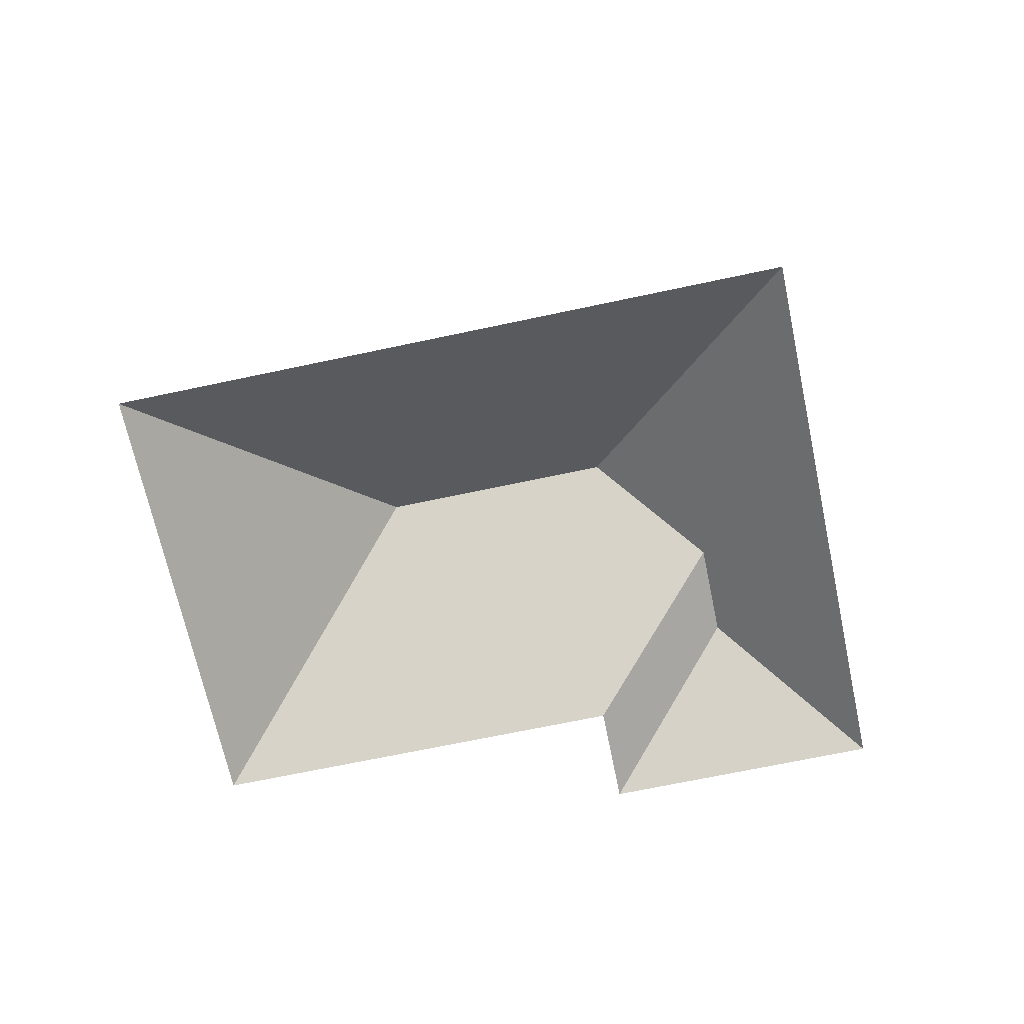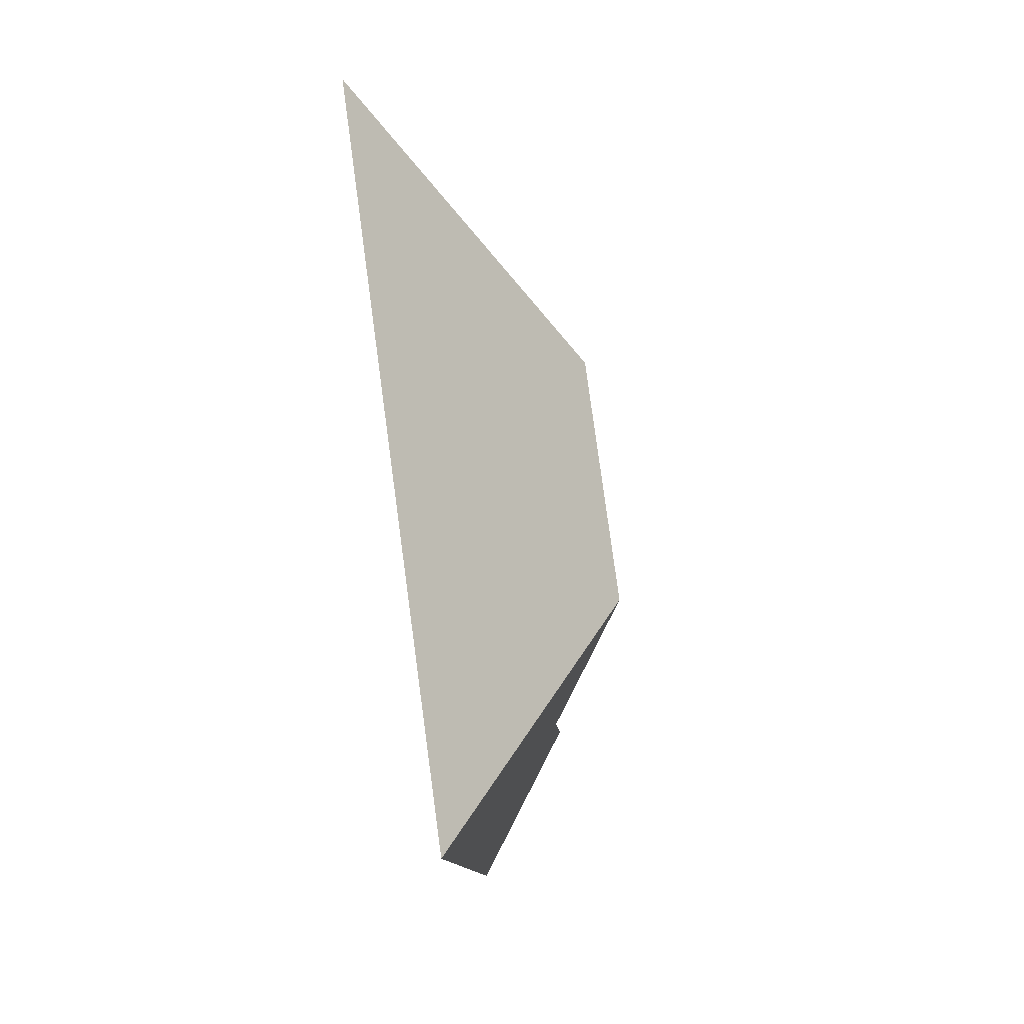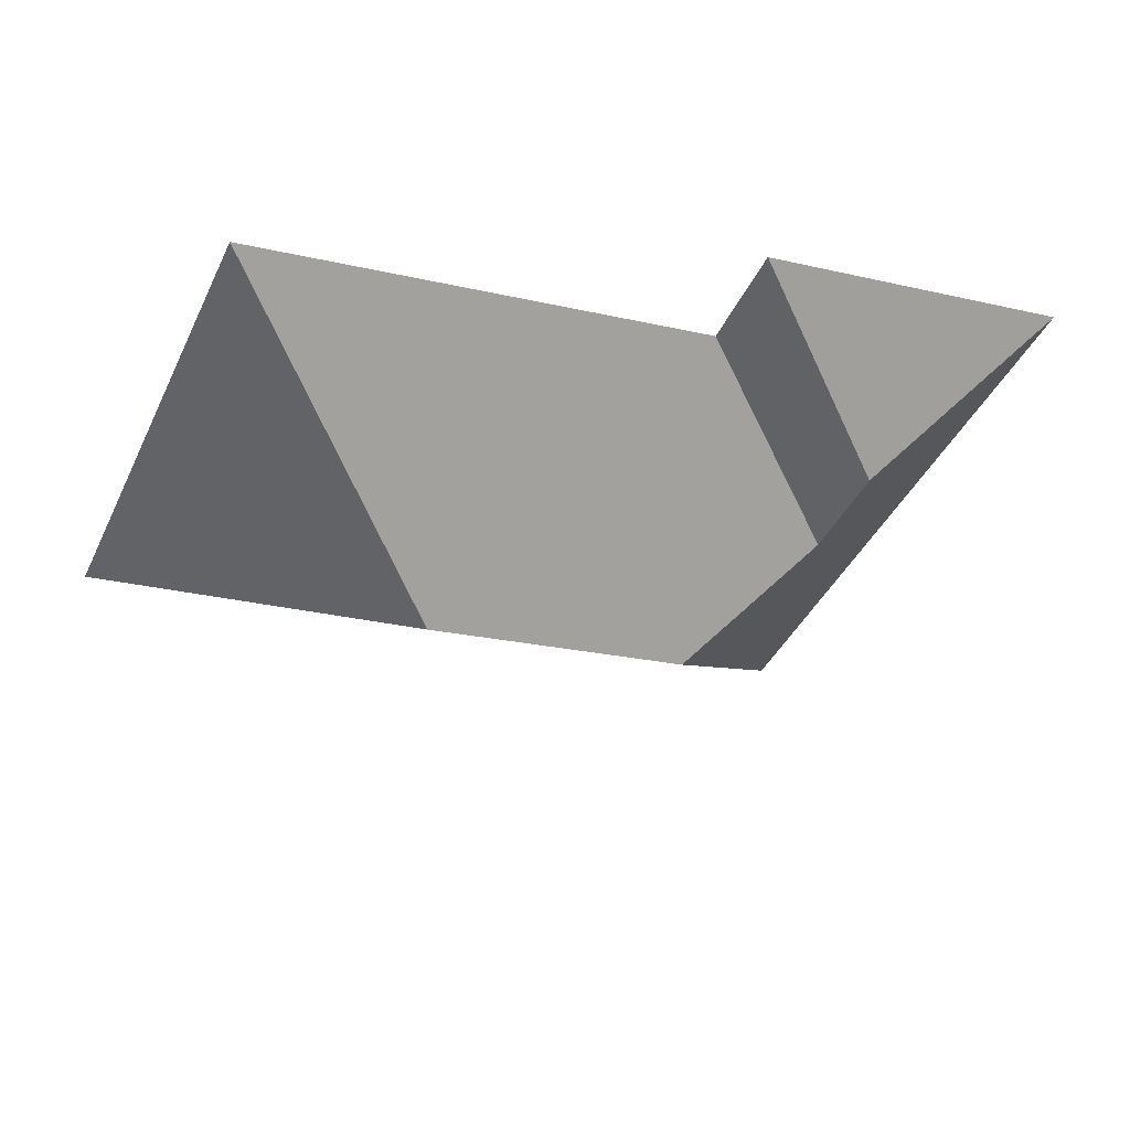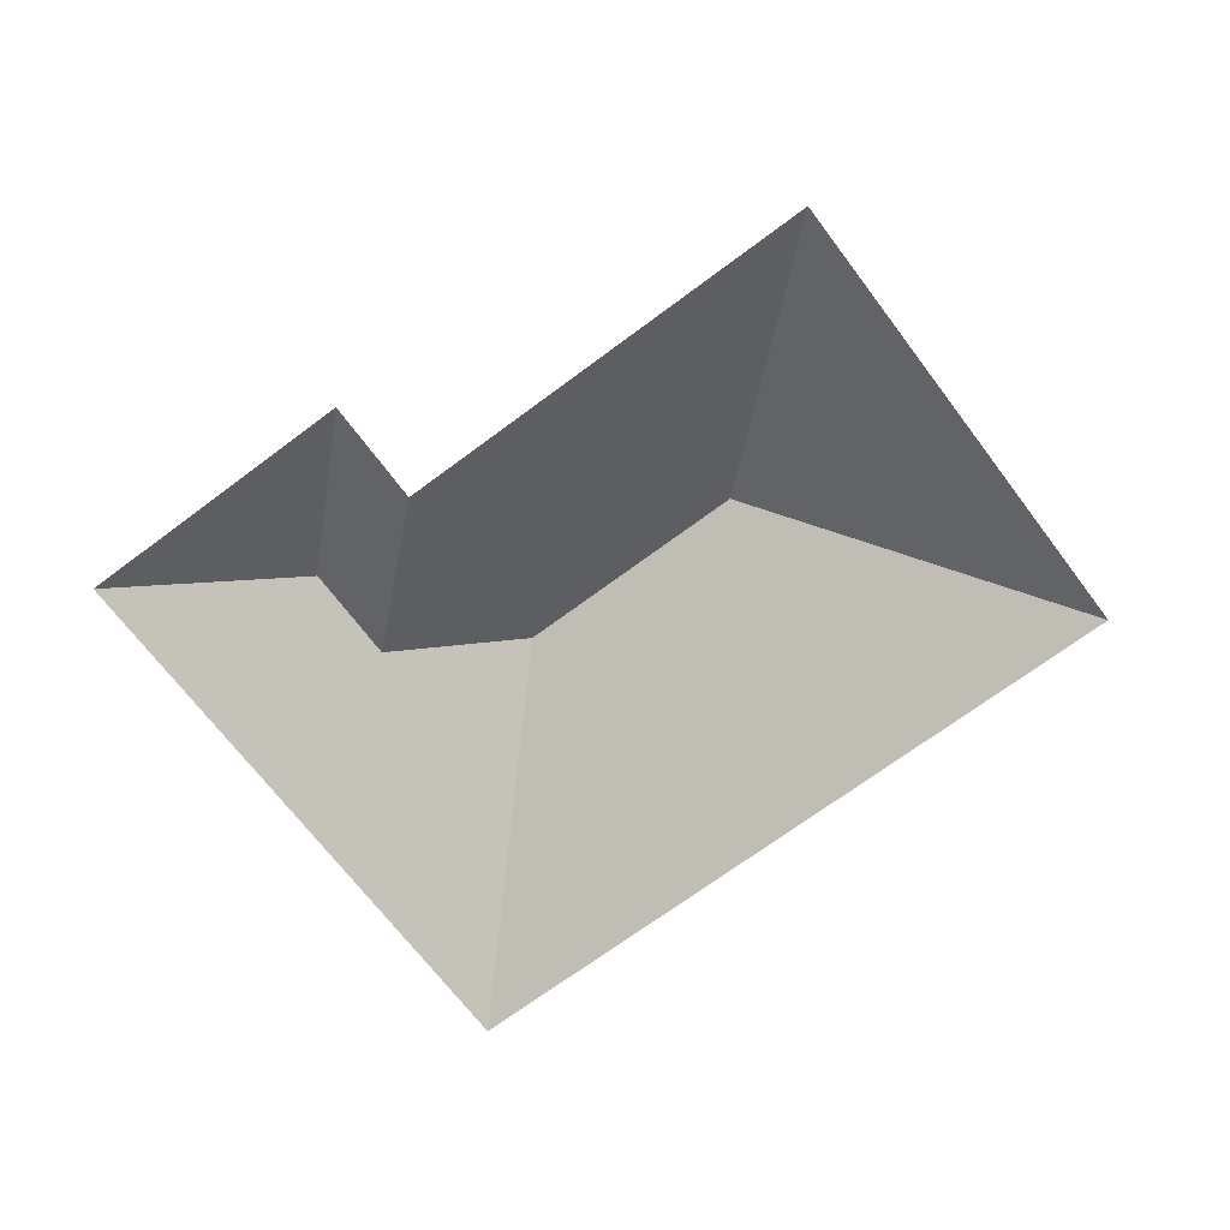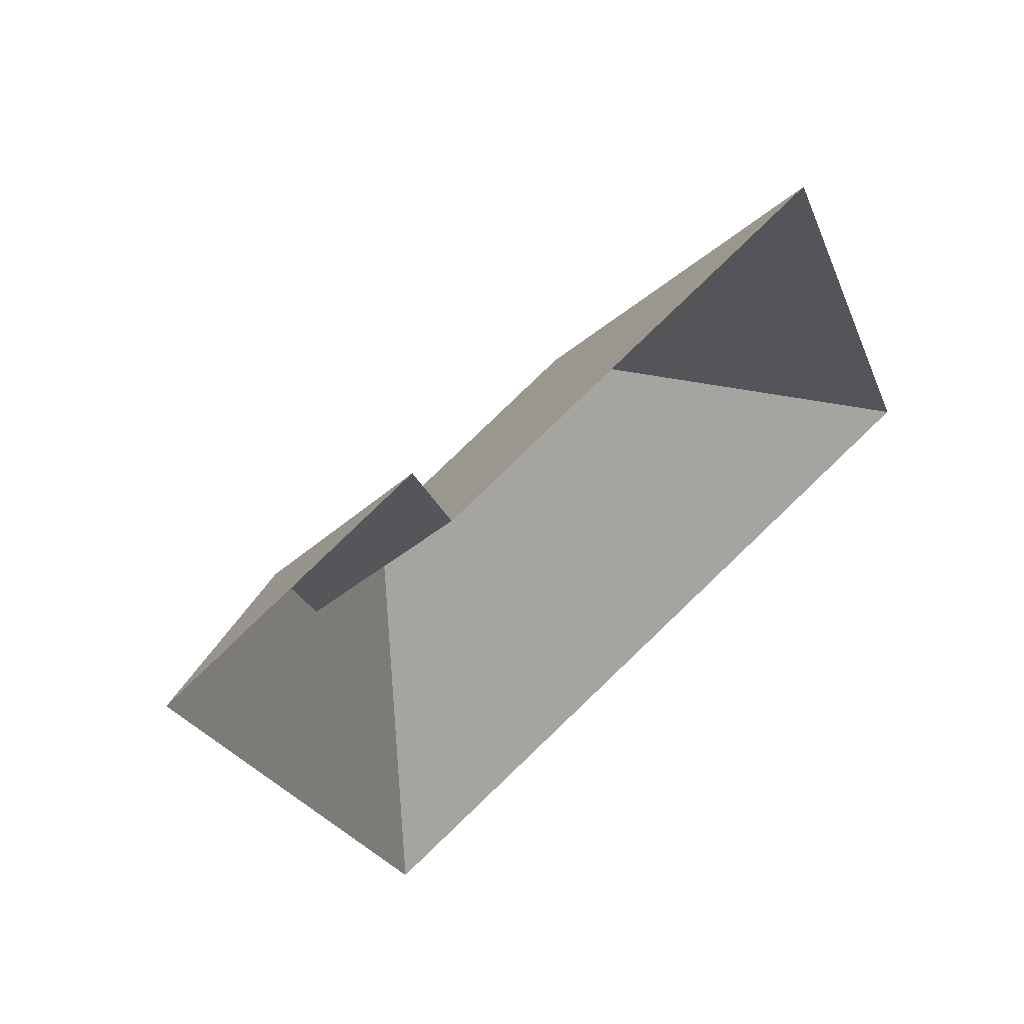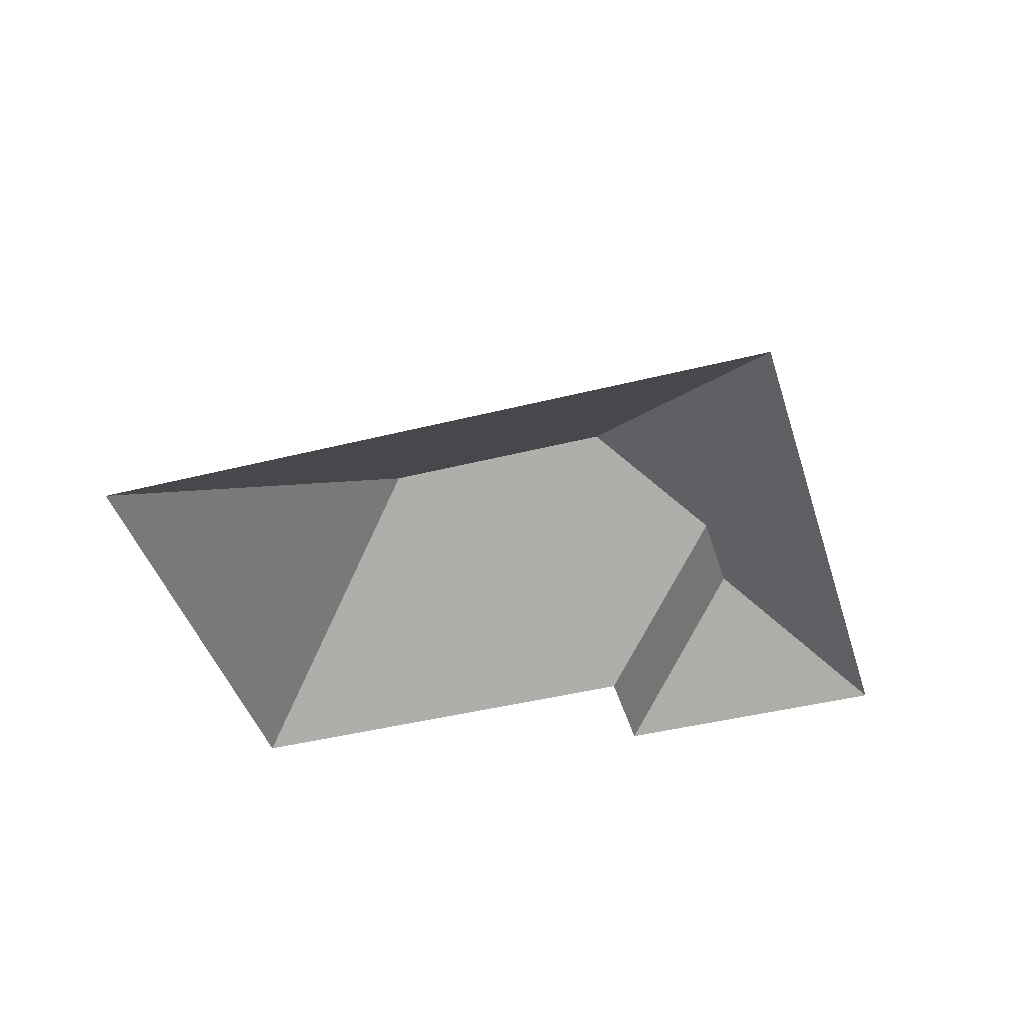
<metadata>
{"format":"obj","ext":"obj","renderer":"f3d","projection":"perspective","resolution":1024,"background":"white","views":[{"elev":-68.7,"azim":169.2,"up":"+Y"},{"elev":-78.0,"azim":98.3,"up":"+Z"},{"elev":54.7,"azim":173.5,"up":"+Z"},{"elev":-68.7,"azim":14.1,"up":"+Y"},{"elev":51.4,"azim":-38.3,"up":"+Z"},{"elev":-42.9,"azim":173.9,"up":"+Y"}]}
</metadata>
<code>
o CG10_500_043075_0008_roof
v 101.3 75 -281.7
v 17.03 75 -82.12
v 97.49 114.6 -143
v 83.37 114.8 -109.1
v 147.5 145 -162.3
v 115.2 75 -40.79
v 129.9 75 -76.75
v 231.7 145 -126.9
v 349.2 75 -177.3
v 280.3 75 -13.6
v 101.3 0 -281.7
v 17.03 0 -82.12
v 115.2 0 -40.79
v 129.9 0 -76.75
v 280.3 0 -13.6
v 349.2 0 -177.3
f 8 9 10
f 5 8 10 7 3
f 3 4 6 7
f 1 5 8 9
f 4 6 2
f 1 2 4 3 5

</code>
